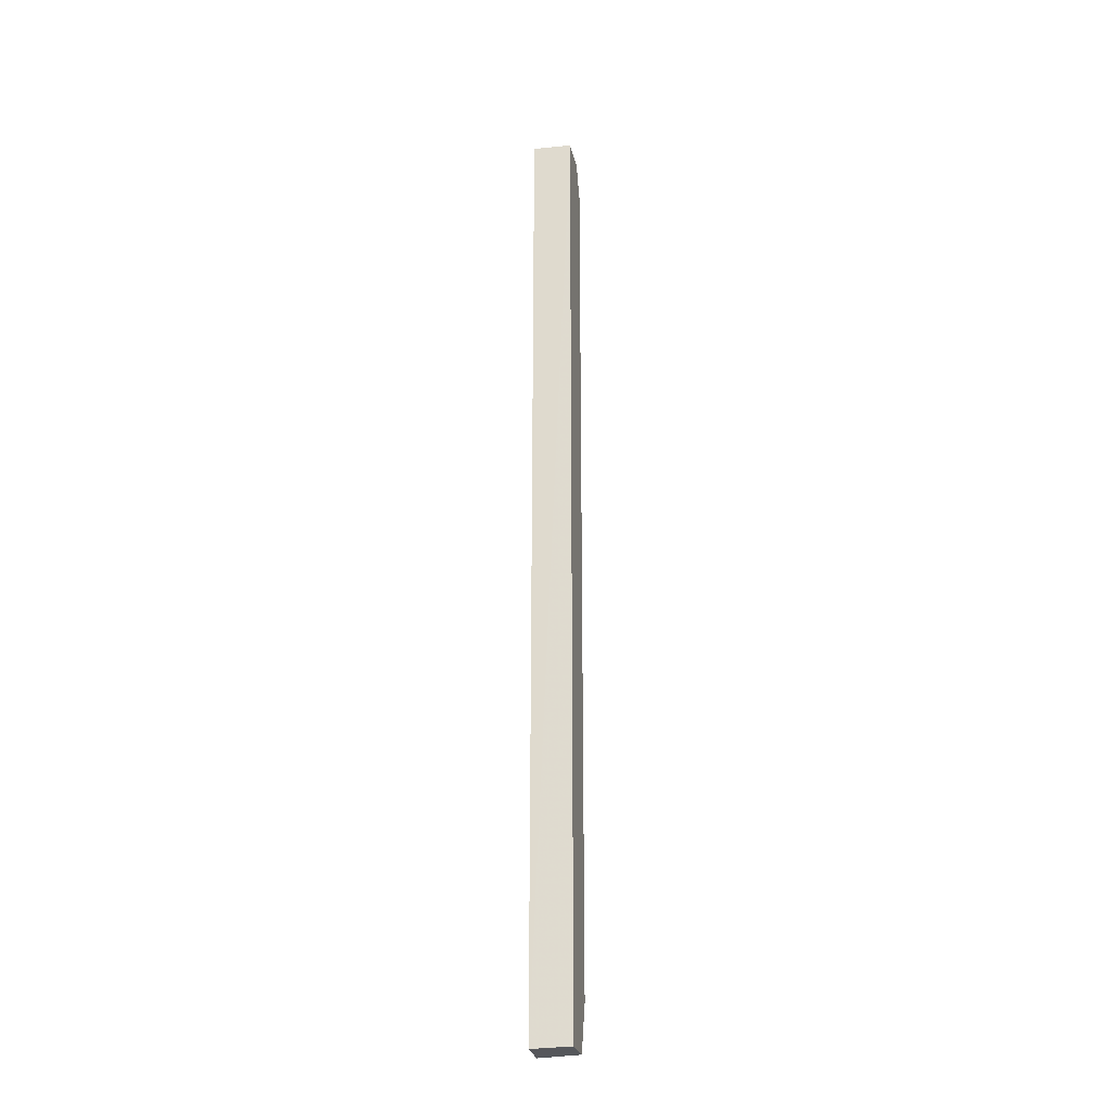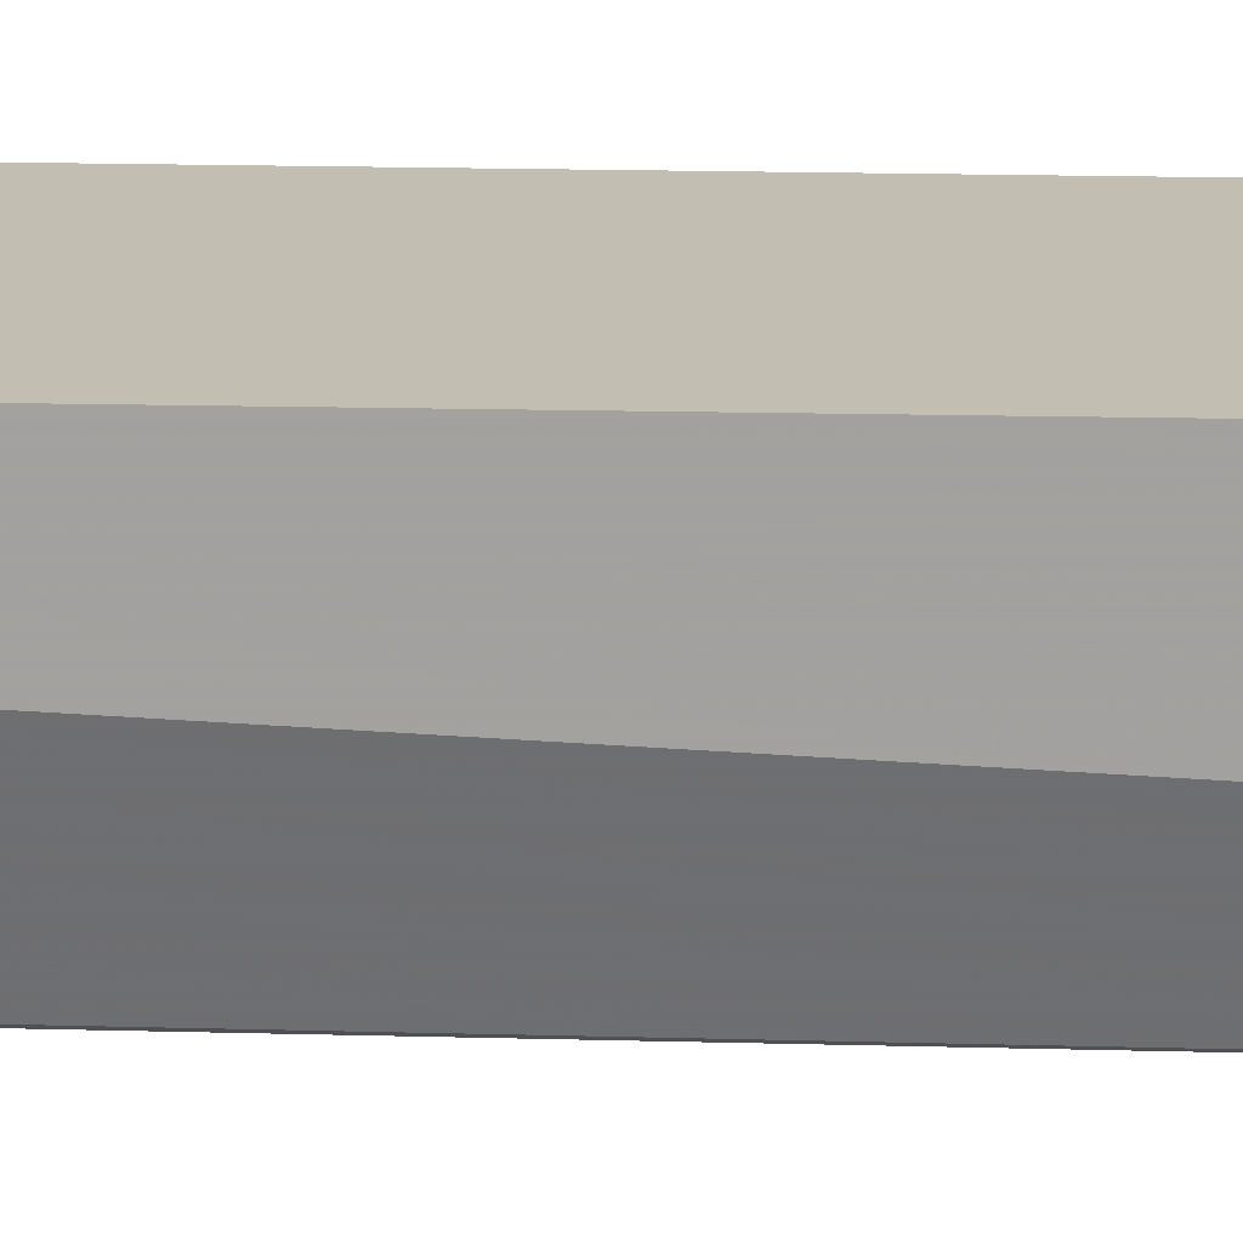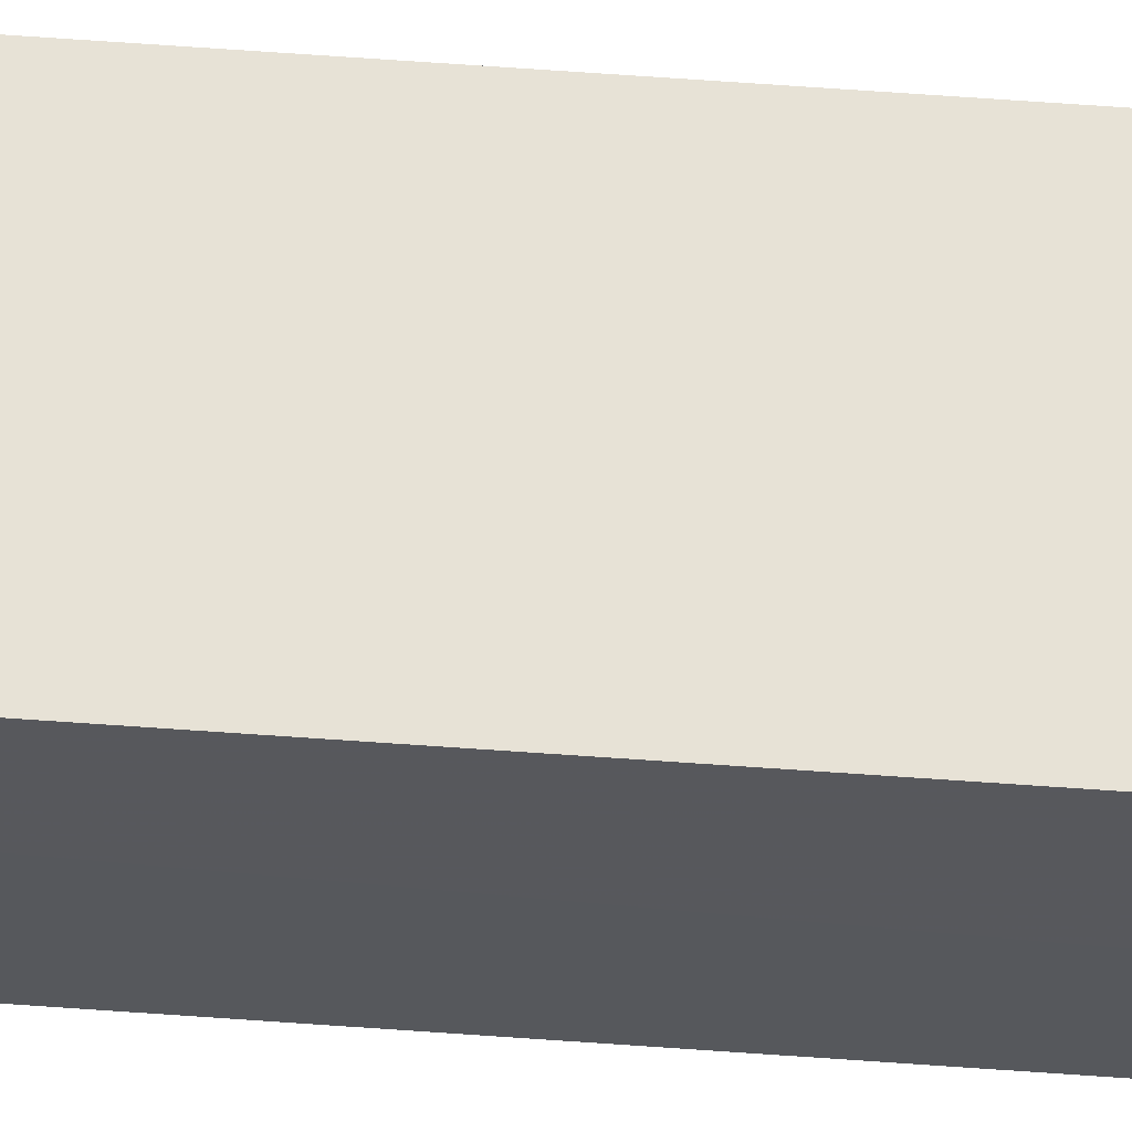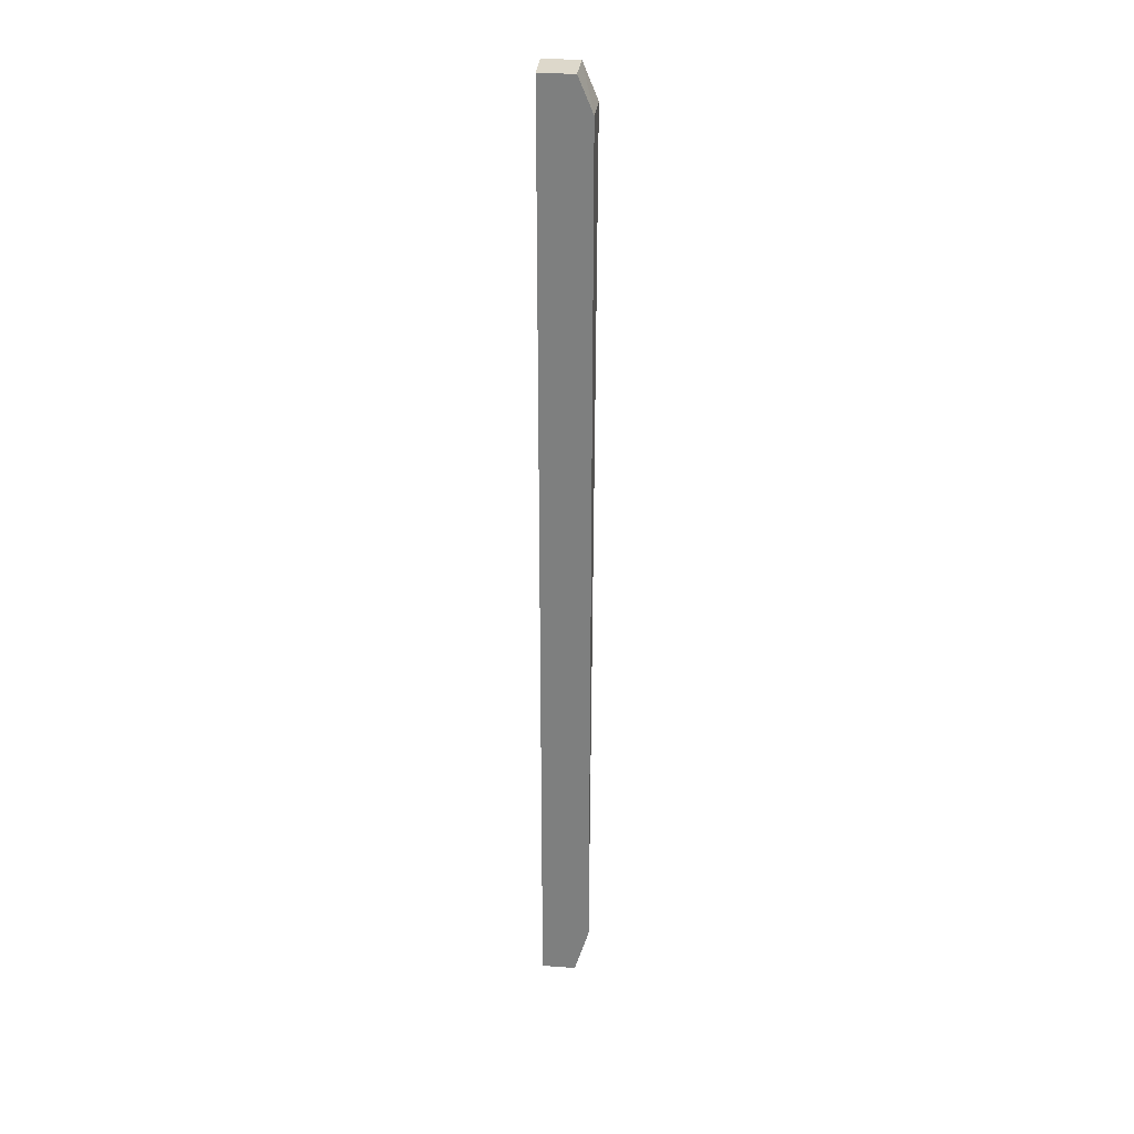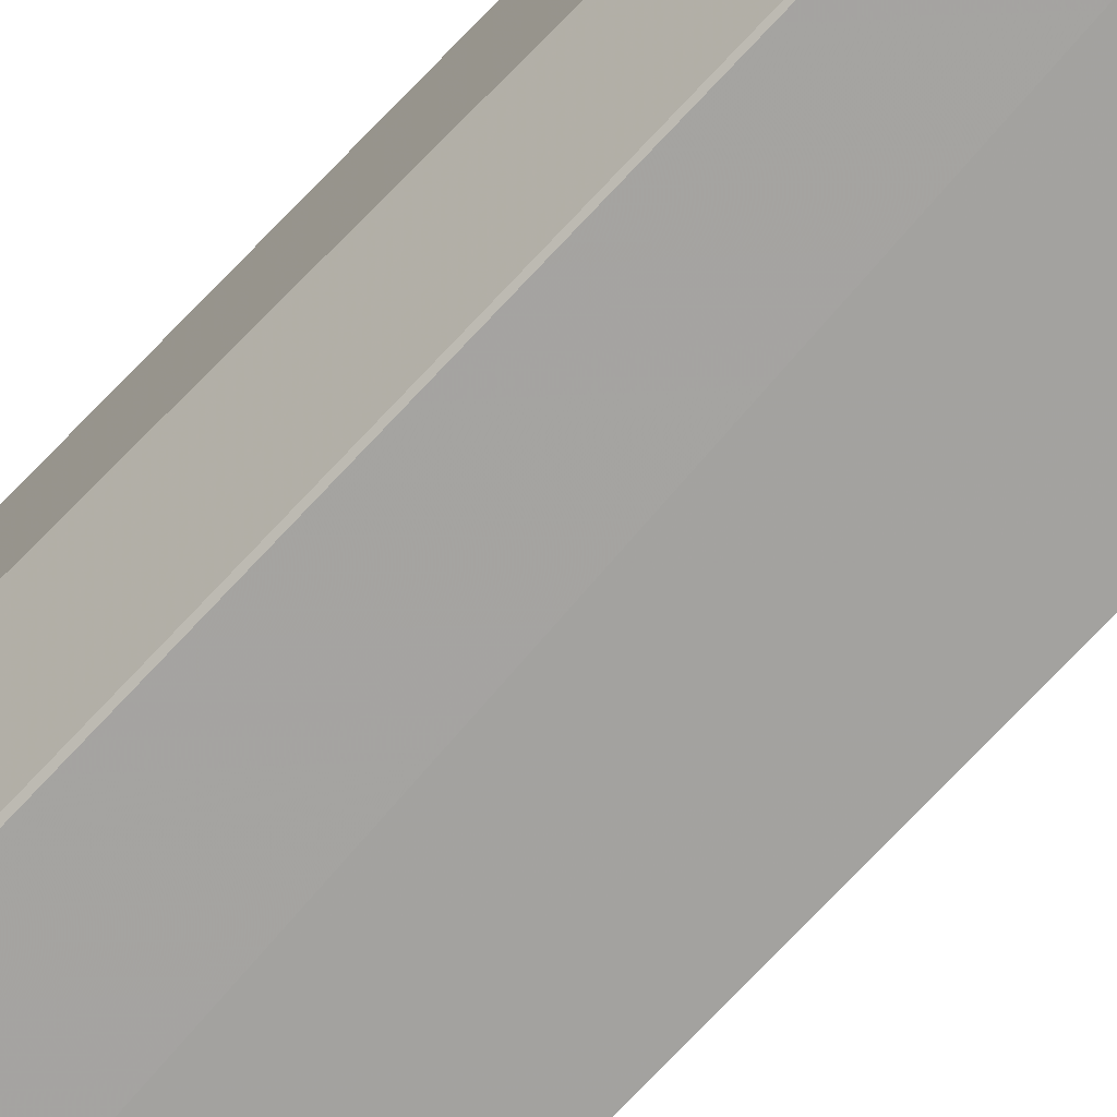
<metadata>
{"format":"obj","ext":"obj","renderer":"f3d","projection":"perspective","resolution":1024,"background":"white","views":[{"elev":-26.6,"azim":102.3,"up":"+Z"},{"elev":17.3,"azim":-87.5,"up":"+Y"},{"elev":63.0,"azim":94.2,"up":"+Y"},{"elev":29.5,"azim":-173.8,"up":"+Z"},{"elev":-73.9,"azim":-43.7,"up":"+Y"}]}
</metadata>
<code>
v 0.699 0.03 1.399
v 0.7002 -0.02707 1.401
v 0.7008 -0.02707 -0.0002477
v 0.6488 0.03 0.001048
v 0.6275 -0.03 1.349
v 0.699 0.03 0.001048
v 0.6488 -0.02804 1.401
v 0.6275 0.03 1.349
v 0.6488 -0.02814 -0.0008093
v 0.6488 0.03 1.399
v 0.6275 0.03 0.07247
v 0.646 -0.02703 0.07247
f 1 2 3
f 5 3 2
f 6 1 3
f 6 4 1
f 7 5 2
f 7 2 1
f 8 1 4
f 8 5 7
f 9 3 5
f 9 6 3
f 9 4 6
f 10 8 7
f 10 7 1
f 10 1 8
f 11 8 4
f 11 4 9
f 11 5 8
f 12 11 9
f 12 9 5
f 12 5 11

</code>
